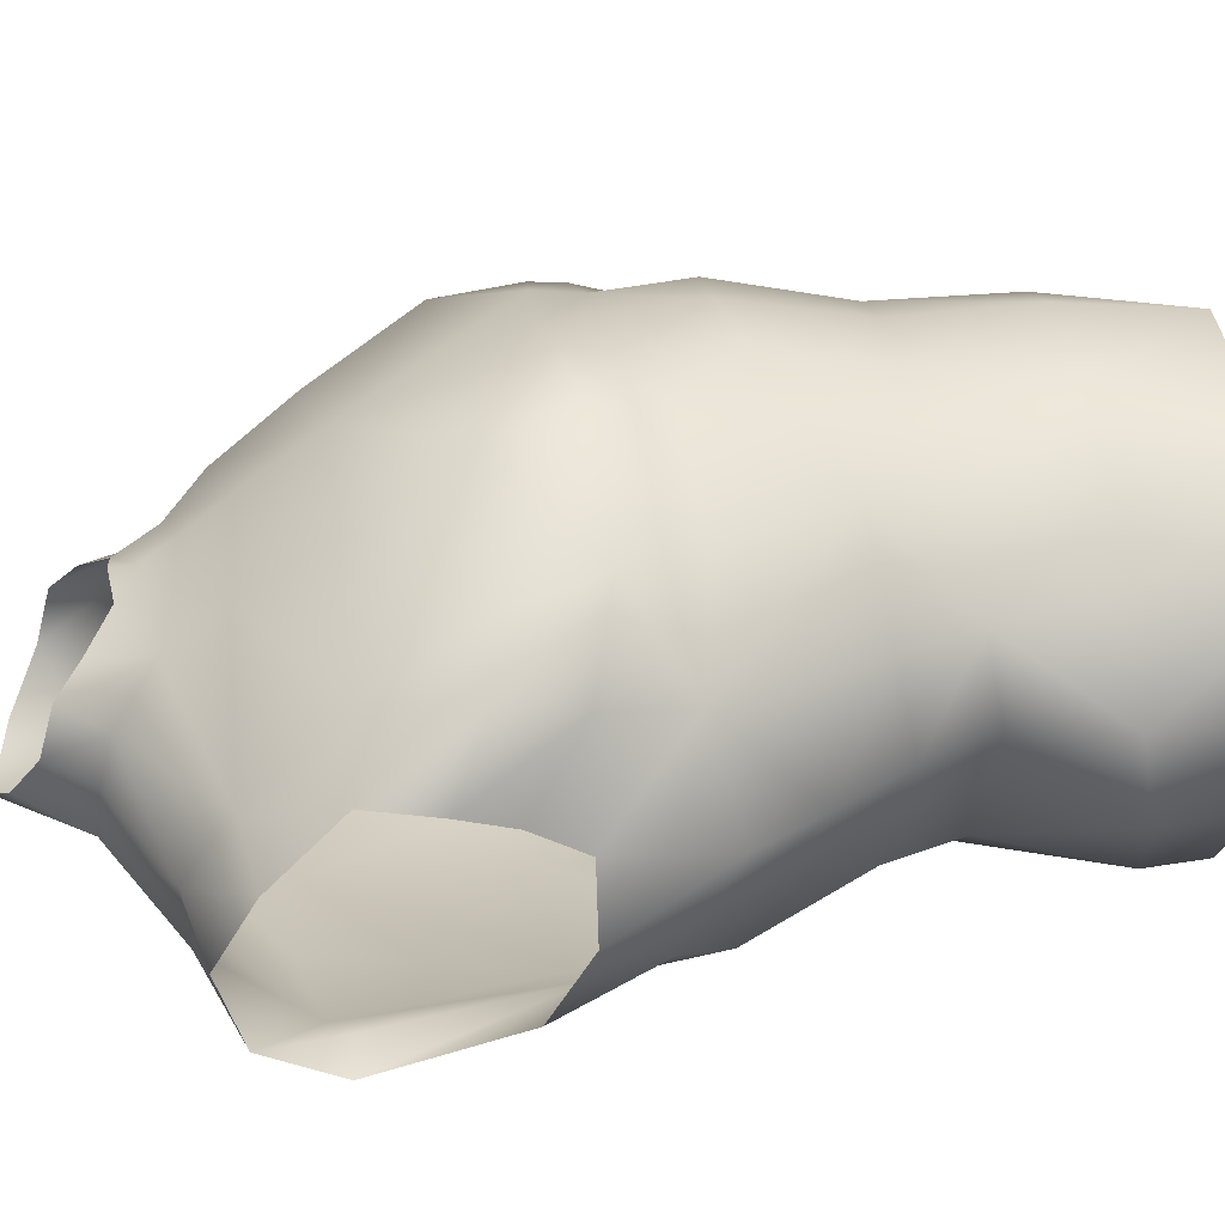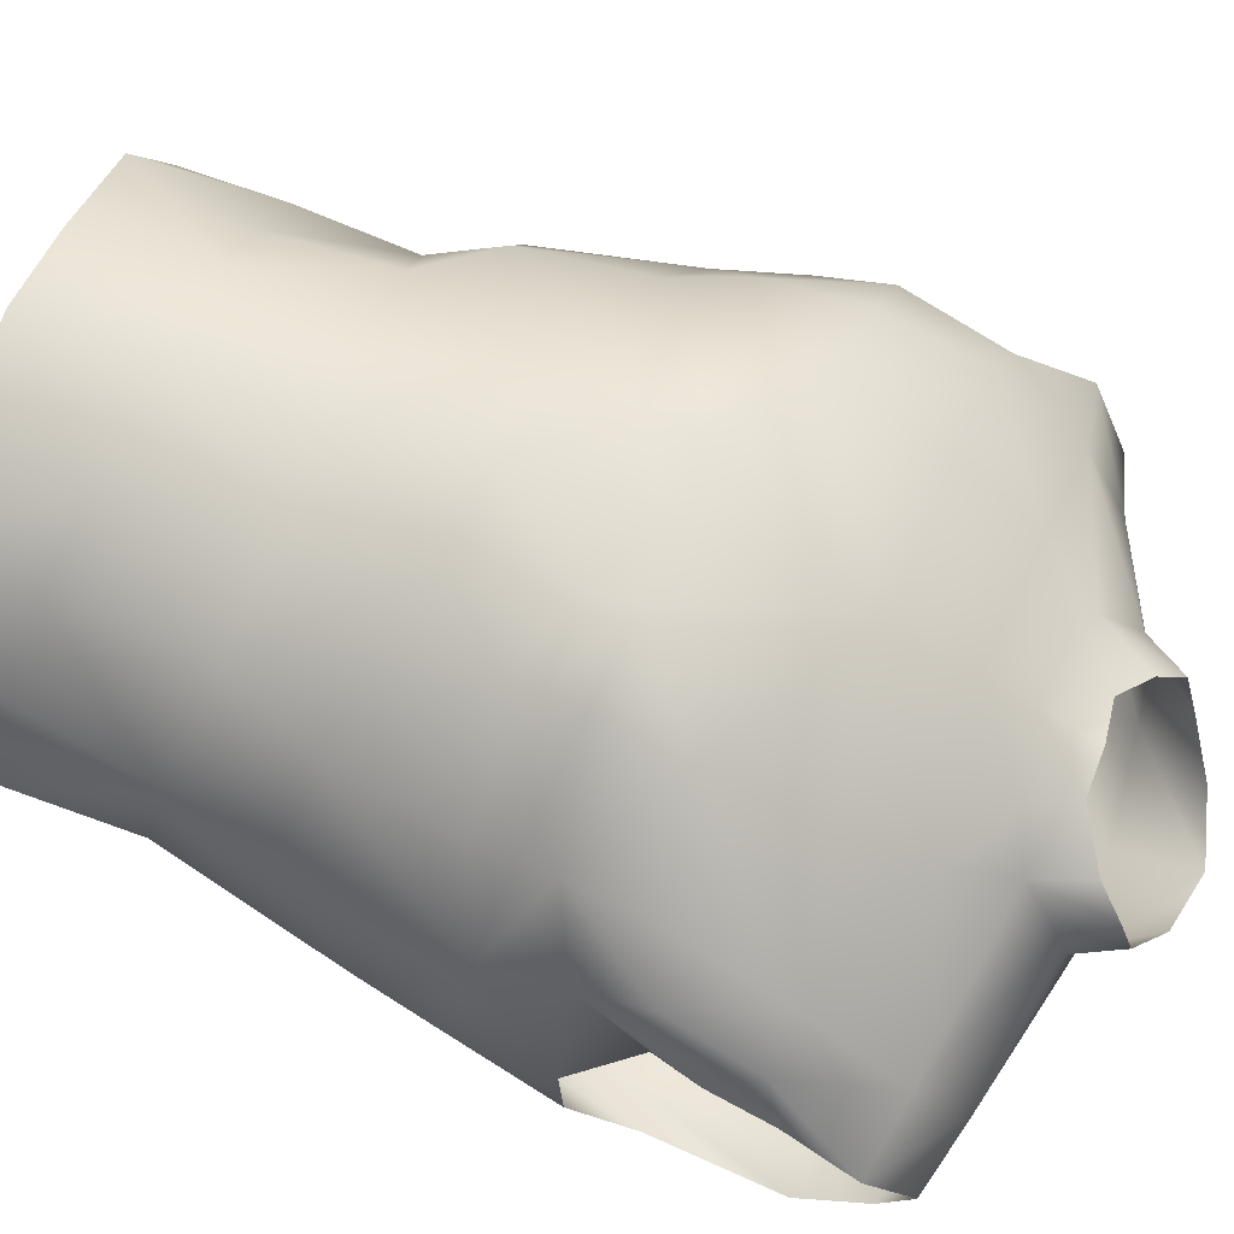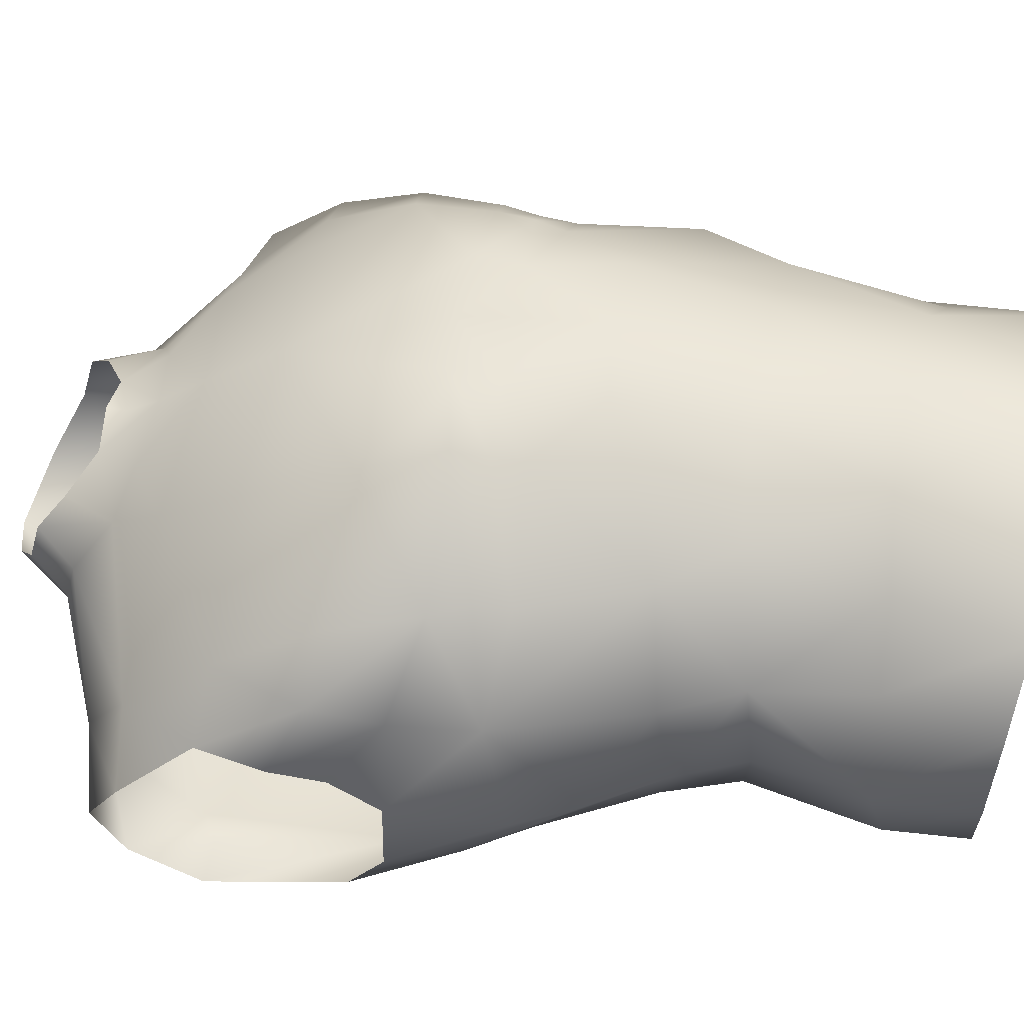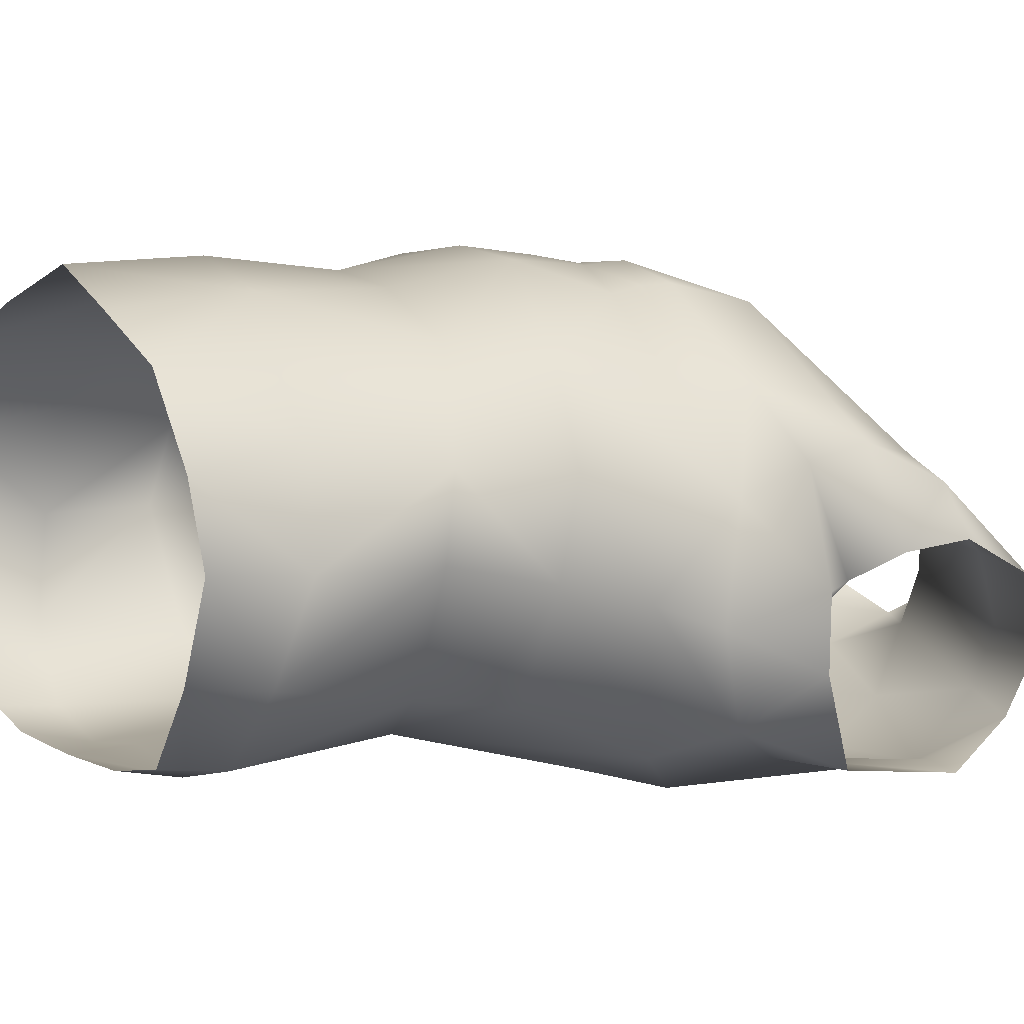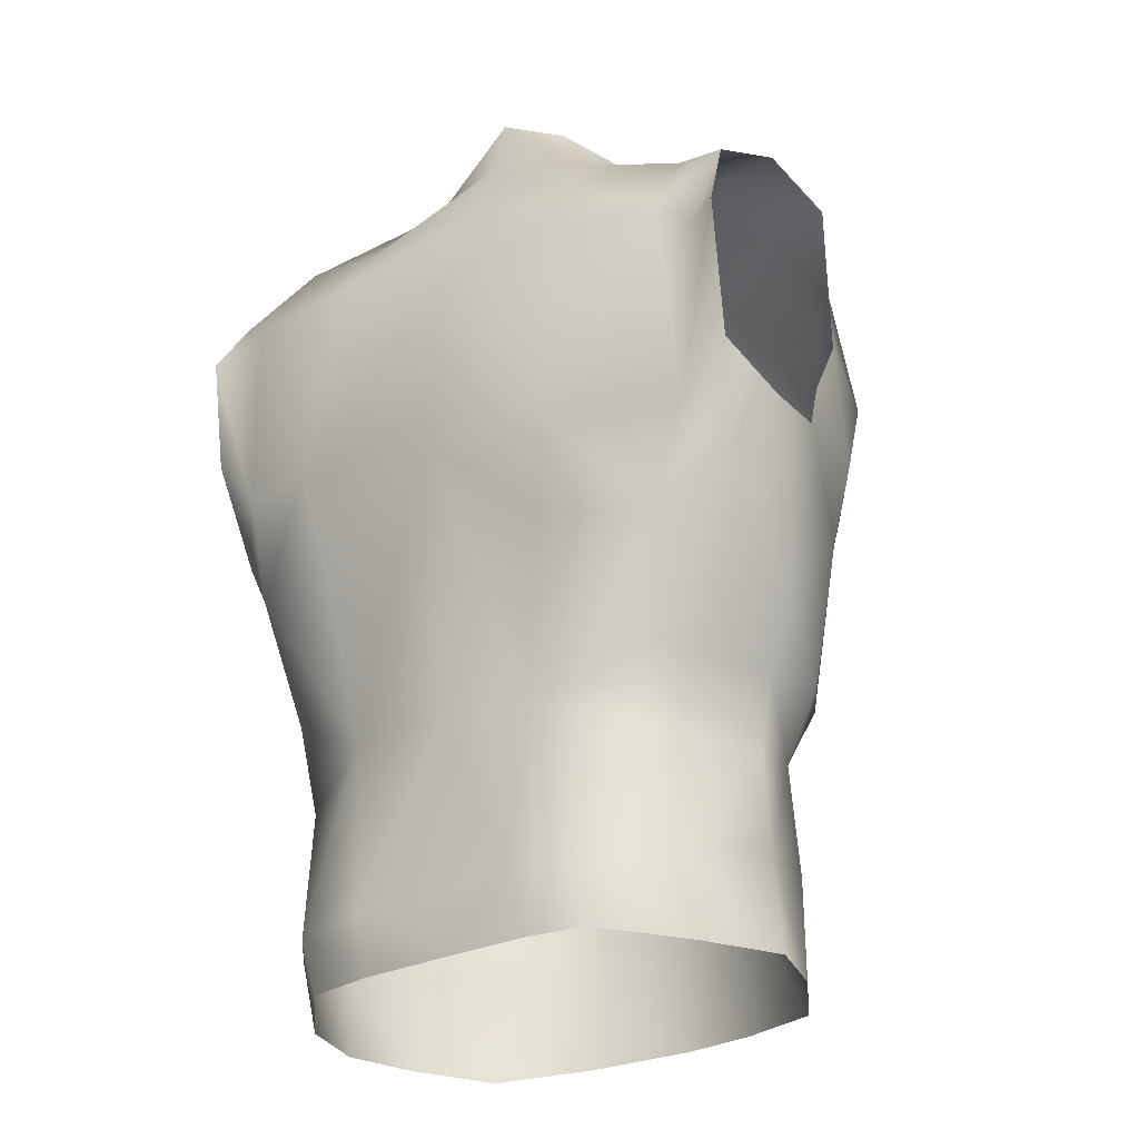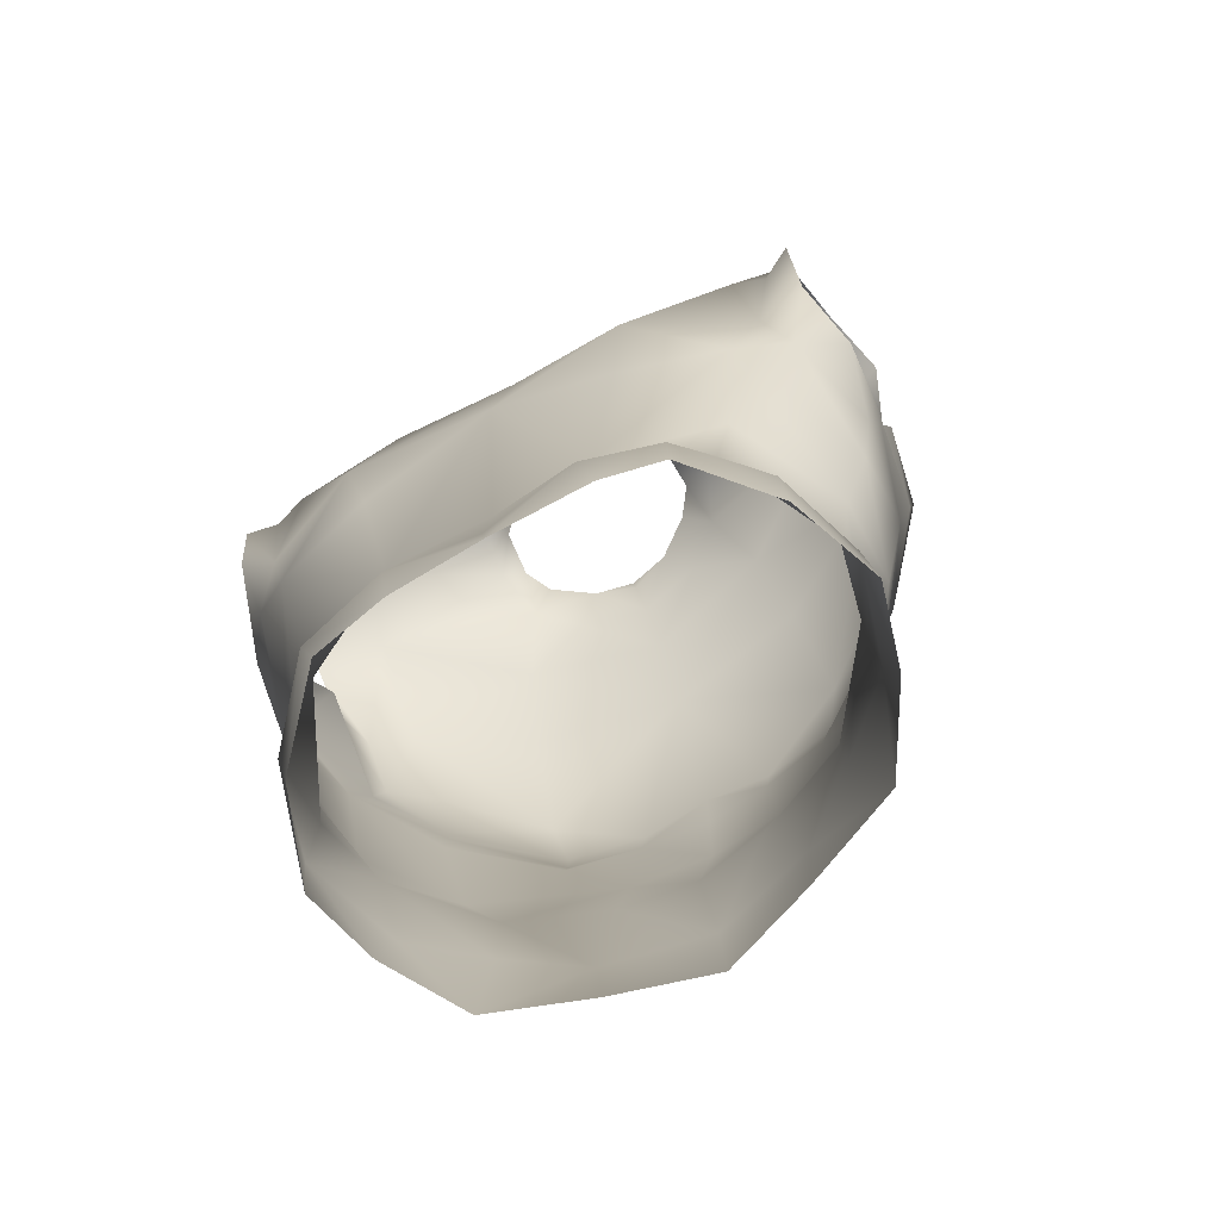
<metadata>
{"format":"obj","ext":"obj","renderer":"f3d","projection":"perspective","resolution":1024,"background":"white","views":[{"elev":26.7,"azim":-97.4,"up":"+Z"},{"elev":61.6,"azim":110.3,"up":"+Z"},{"elev":52.4,"azim":-79.4,"up":"+Z"},{"elev":3.3,"azim":54.6,"up":"+Z"},{"elev":-24.4,"azim":-140.4,"up":"+Y"},{"elev":-77.5,"azim":-148.3,"up":"+Y"}]}
</metadata>
<code>
o TORSO
v 0.012 1.574 -0.0362
v -0.0123 1.571 -0.0408
v 0.011 1.545 -0.0235
v 0.0346 1.573 -0.0427
v 0.0109 1.563 -0.0352
v -0.0264 1.548 -0.03
v -0.0499 1.554 -0.047
v -0.0338 1.584 -0.0536
v -0.0558 1.383 0.0536
v -0.1103 1.362 0.0155
v -0.0532 1.365 0.0521
v -0.1061 1.344 0.0112
v -0.0511 1.349 0.0479
v -0.0915 1.282 0.0232
v -0.1455 1.351 -0.0322
v -0.1188 1.382 0.0131
v -0.0761 1.157 -0.1593
v -0.0372 1.25 -0.1576
v -0.0377 1.157 -0.1727
v -0.0994 1.272 -0.1345
v -0.088 1.232 -0.1303
v -0.0605 1.341 -0.1774
v -0.1171 1.333 -0.1577
v -0.1366 1.393 -0.1549
v -0.133 1.497 -0.1682
v -0.0729 1.392 -0.1918
v -0.1699 1.489 -0.1706
v -0.1668 1.527 -0.1564
v -0.1513 1.487 -0.1618
v -0.1654 1.416 -0.1555
v 0.0137 1.154 -0.1676
v 0.0193 1.252 -0.1586
v 0.0088 1.398 -0.189
v -0.1464 1.361 -0.1398
v -0.1716 1.395 -0.1188
v 0.0924 1.399 -0.2001
v 0.0015 1.501 -0.1842
v -0.0699 1.508 -0.1775
v -0.1237 1.547 -0.1364
v -0.0485 1.583 -0.1273
v -0.0696 1.544 -0.159
v 0.0004 1.588 -0.1493
v 0.0013 1.548 -0.172
v 0.077 1.551 -0.1678
v 0.0769 1.519 -0.1911
v 0.1429 1.515 -0.191
v -0.131 1.55 -0.1027
v -0.0628 1.574 -0.0726
v -0.0628 1.58 -0.0969
v 0.1624 1.506 -0.1868
v 0.1554 1.412 -0.1787
v -0.1723 1.54 -0.1168
v -0.045 1.604 -0.0924
v 0.0038 1.629 -0.1342
v 0.0424 1.621 -0.1195
v 0.0562 1.588 -0.1336
v 0.0741 1.584 -0.1032
v 0.0654 1.609 -0.0966
v 0.1448 1.569 -0.1262
v 0.181 1.558 -0.1376
v 0.1334 1.565 -0.1592
v 0.1793 1.542 -0.1668
v 0.0682 1.602 -0.0713
v 0.0781 1.581 -0.081
v -0.0266 1.618 -0.1168
v -0.0453 1.597 -0.0669
v 0.1774 1.44 -0.1846
v 0.1808 1.507 -0.1912
v 0.1856 1.492 -0.0503
v 0.1862 1.467 -0.0827
v 0.1935 1.501 -0.0774
v 0.1574 1.545 -0.0877
v 0.197 1.537 -0.0955
v 0.197 1.411 -0.0976
v 0.1745 1.442 -0.0958
v 0.1816 1.41 -0.0391
v 0.1821 1.446 -0.0304
v 0.1603 1.494 -0.0384
v 0.1003 1.49 0.0009
v 0.0885 1.532 -0.028
v 0.1819 1.37 -0.0556
v 0.1517 1.358 -0.006
v 0.1446 1.293 0.01
v 0.1032 1.357 0.0387
v 0.0731 1.321 0.0547
v 0.1052 1.391 0.0439
v 0.1043 1.373 0.0427
v 0.1517 1.378 -0.004
v 0.0642 1.37 0.0532
v 0.0631 1.395 0.0561
v 0.1581 1.444 -0.0103
v 0.1111 1.434 0.0355
v 0.1544 1.397 -0.0026
v -0.0131 1.391 0.0607
v 0.017 1.481 0.02
v -0.0669 1.425 0.0462
v 0.0275 1.322 0.0628
v -0.0121 1.367 0.0579
v -0.0159 1.317 0.0601
v -0.0643 1.247 0.025
v -0.0102 1.251 0.0448
v 0.03 1.252 0.0495
v 0.0235 1.396 0.0561
v 0.0251 1.367 0.0594
v -0.1055 1.235 -0.0262
v -0.1254 1.274 -0.0258
v -0.1286 1.429 0.0029
v -0.1568 1.431 -0.0194
v -0.1366 1.481 -0.0263
v -0.1644 1.484 -0.0551
v -0.1794 1.52 -0.0809
v -0.1382 1.527 -0.0685
v -0.062 1.525 -0.019
v -0.0661 1.482 0.0108
v -0.1539 1.395 -0.0267
v -0.1683 1.449 -0.0596
v -0.1662 1.395 -0.0813
v -0.1628 1.422 -0.0695
v 0.1377 1.11 -0.1266
v 0.0997 1.117 -0.1652
v 0.1086 1.147 -0.1674
v 0.0587 1.119 -0.1709
v 0.0602 1.151 -0.1766
v 0.0094 1.12 -0.1698
v 0.1584 1.109 -0.0791
v 0.1453 1.148 -0.1296
v 0.1483 1.107 -0.0386
v 0.1638 1.157 -0.0806
v 0.1244 1.104 0.0053
v 0.1498 1.162 -0.0256
v 0.1584 1.23 -0.0389
v 0.1237 1.248 0.0153
v 0.1173 1.167 0.0061
v 0.0819 1.177 0.0376
v 0.077 1.25 -0.1635
v 0.1386 1.279 -0.1468
v 0.1301 1.228 -0.1409
v 0.1647 1.221 -0.0796
v 0.1753 1.273 -0.0895
v 0.1435 1.347 -0.175
v 0.0848 1.35 -0.1873
v 0.0211 1.114 0.0499
v 0.0727 1.108 0.0292
v -0.069 1.177 0.0135
v -0.0845 1.112 0.0152
v -0.0308 1.183 0.0425
v -0.0306 1.112 0.0342
v 0.0254 1.183 0.055
v 0.0721 1.251 0.0406
v -0.1122 1.117 -0.0261
v -0.1043 1.176 -0.0155
v -0.126 1.121 -0.0655
v -0.1231 1.174 -0.0692
v 0.1752 1.284 -0.0416
v 0.1838 1.318 -0.0997
v 0.17 1.379 -0.1625
v 0.1886 1.356 -0.113
v 0.0134 1.52 -0.0058
v -0.1581 1.336 -0.0891
v -0.1472 1.303 -0.08
v -0.1286 1.265 -0.0725
v -0.1169 1.229 -0.0663
v -0.1098 1.163 -0.1194
v -0.1099 1.12 -0.1148
v 0.0497 1.551 -0.0346
v 0.0705 1.56 -0.0542
v -0.0754 1.124 -0.1569
v -0.0436 1.123 -0.1659
v 0.1946 1.412 -0.1363
v 0.177 1.397 -0.1249
v 0.0591 1.588 -0.0572
g TORSO_Mat.003
f 1 5 4
f 2 5 1
f 2 6 3
f 2 7 6
f 2 8 7
f 3 5 2
f 3 165 4
f 4 5 3
f 6 158 3
f 7 66 48
f 7 113 6
f 8 66 7
f 9 16 10
f 9 96 16
f 10 11 9
f 10 12 11
f 10 15 12
f 10 16 15
f 11 94 9
f 11 98 94
f 12 13 11
f 12 14 13
f 12 15 14
f 13 98 11
f 13 99 98
f 14 99 13
f 14 100 99
f 14 105 100
f 14 106 105
f 15 106 14
f 15 160 106
f 16 115 15
f 17 21 18
f 17 163 21
f 17 164 163
f 17 167 164
f 17 168 167
f 18 19 17
f 18 21 20
f 18 23 22
f 18 32 19
f 18 33 32
f 19 32 31
f 19 168 17
f 20 23 18
f 20 161 23
f 20 162 161
f 21 162 20
f 21 163 162
f 22 33 18
f 23 26 22
f 23 34 24
f 23 160 34
f 23 161 160
f 24 26 23
f 24 29 25
f 24 30 27
f 24 34 30
f 25 26 24
f 25 29 28
f 25 38 26
f 25 41 38
f 26 33 22
f 26 37 33
f 26 38 37
f 27 29 24
f 28 29 27
f 28 39 25
f 28 52 39
f 31 124 19
f 32 123 31
f 32 135 123
f 33 37 36
f 33 135 32
f 33 141 135
f 34 35 30
f 34 159 35
f 34 160 159
f 35 159 117
f 36 141 33
f 37 45 36
f 38 43 37
f 39 41 25
f 39 47 40
f 39 52 47
f 40 41 39
f 40 42 41
f 40 54 42
f 40 65 54
f 41 43 38
f 42 43 41
f 42 44 43
f 42 56 44
f 43 45 37
f 44 45 43
f 44 46 45
f 44 61 46
f 45 46 36
f 46 51 36
f 46 62 50
f 47 49 40
f 47 112 48
f 48 49 47
f 48 53 49
f 48 66 53
f 48 112 7
f 49 53 40
f 50 51 46
f 50 68 51
f 51 68 67
f 51 140 36
f 51 156 140
f 52 111 47
f 53 65 40
f 54 56 42
f 55 56 54
f 55 58 56
f 56 58 57
f 56 61 44
f 57 59 56
f 57 64 59
f 58 64 57
f 59 61 56
f 59 73 60
f 60 61 59
f 60 62 61
f 61 62 46
f 62 68 50
f 63 64 58
f 63 166 64
f 63 171 166
f 64 72 59
f 64 166 72
f 67 156 51
f 67 169 156
f 69 73 72
f 69 77 70
f 69 78 77
f 70 71 69
f 70 76 75
f 70 77 76
f 71 73 69
f 72 73 59
f 72 78 69
f 72 80 78
f 72 166 80
f 74 170 75
f 75 76 74
f 76 81 74
f 76 93 81
f 77 93 76
f 78 80 79
f 78 91 77
f 78 92 91
f 79 92 78
f 79 95 92
f 80 95 79
f 80 158 95
f 80 165 158
f 80 166 165
f 81 88 82
f 81 93 88
f 81 157 74
f 82 83 81
f 82 84 83
f 82 87 84
f 82 88 87
f 83 132 131
f 83 154 81
f 84 85 83
f 84 89 85
f 85 132 83
f 85 149 132
f 86 90 87
f 86 92 90
f 86 93 92
f 87 88 86
f 87 89 84
f 87 90 89
f 88 93 86
f 89 97 85
f 89 104 97
f 90 103 89
f 91 93 77
f 92 93 91
f 92 95 90
f 94 96 9
f 94 103 95
f 95 96 94
f 95 103 90
f 95 114 96
f 95 158 113
f 96 107 16
f 96 109 107
f 96 114 109
f 97 102 85
f 97 104 98
f 98 99 97
f 98 103 94
f 98 104 103
f 99 102 97
f 100 101 99
f 100 146 101
f 101 102 99
f 101 148 102
f 102 149 85
f 103 104 89
f 105 144 100
f 105 151 144
f 105 153 151
f 105 162 153
f 106 161 105
f 107 108 16
f 107 109 108
f 108 115 16
f 108 116 115
f 109 110 108
f 109 112 110
f 109 113 112
f 109 114 113
f 110 112 111
f 110 116 108
f 111 112 47
f 112 113 7
f 113 114 95
f 113 158 6
f 115 117 15
f 115 118 117
f 116 118 115
f 117 159 15
f 119 126 125
f 120 121 119
f 120 122 121
f 121 126 119
f 121 137 126
f 122 123 121
f 122 124 123
f 123 124 31
f 123 135 121
f 124 168 19
f 125 128 127
f 126 128 125
f 126 138 128
f 127 130 129
f 128 130 127
f 128 131 130
f 128 138 131
f 130 133 129
f 131 133 130
f 131 154 83
f 132 133 131
f 132 134 133
f 132 149 134
f 133 134 129
f 134 143 129
f 134 148 142
f 134 149 148
f 135 137 121
f 135 140 136
f 135 141 140
f 136 137 135
f 136 138 137
f 136 139 138
f 136 140 139
f 137 138 126
f 138 139 131
f 139 154 131
f 139 155 154
f 140 141 36
f 140 155 139
f 140 156 155
f 142 143 134
f 142 148 146
f 144 146 100
f 144 151 145
f 145 146 144
f 145 147 146
f 145 151 150
f 146 147 142
f 146 148 101
f 148 149 102
f 150 153 152
f 151 153 150
f 153 163 152
f 154 155 81
f 155 157 81
f 156 157 155
f 156 169 157
f 157 169 74
f 158 165 3
f 159 160 15
f 160 161 106
f 161 162 105
f 162 163 153
f 163 164 152
f 165 166 4
f 166 171 4

</code>
